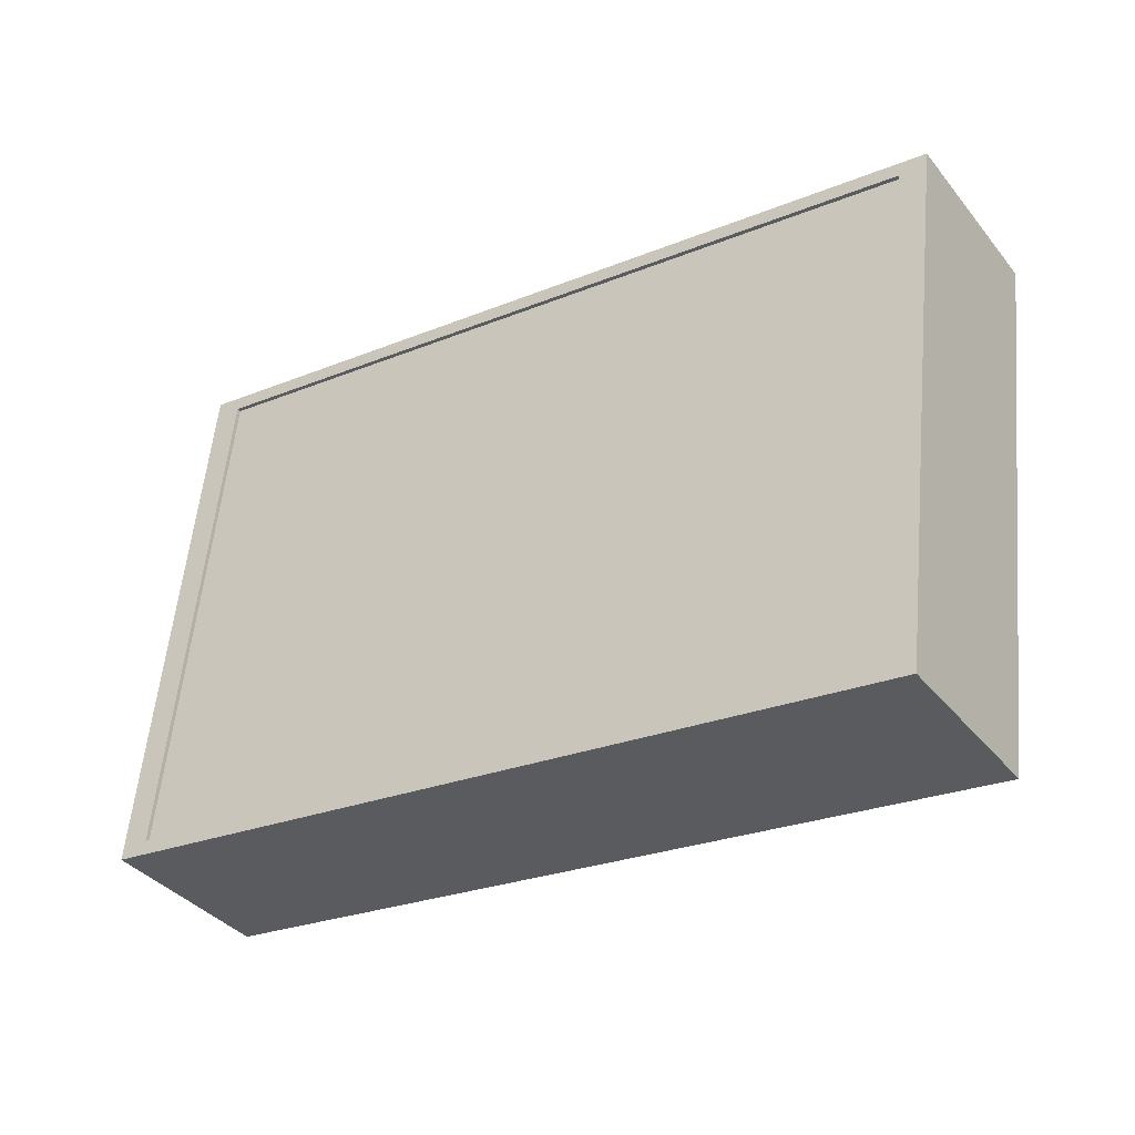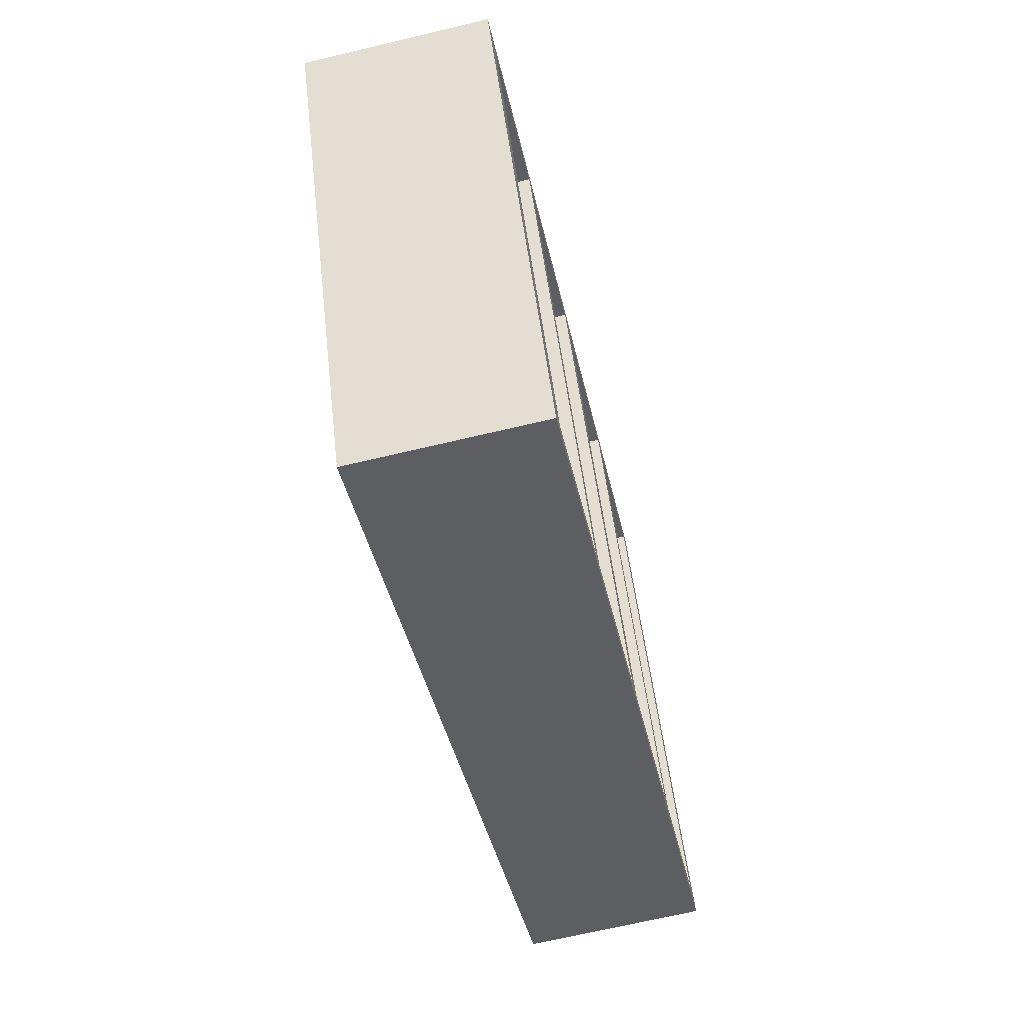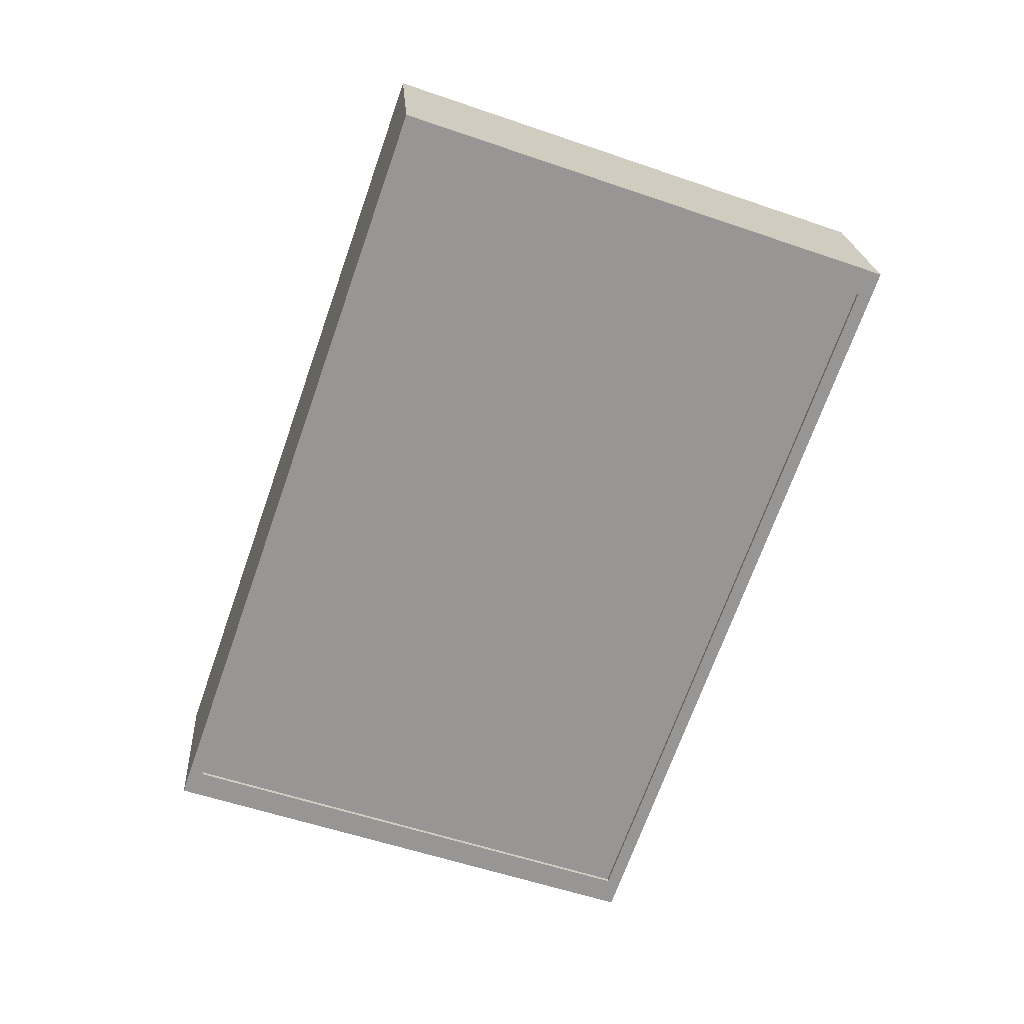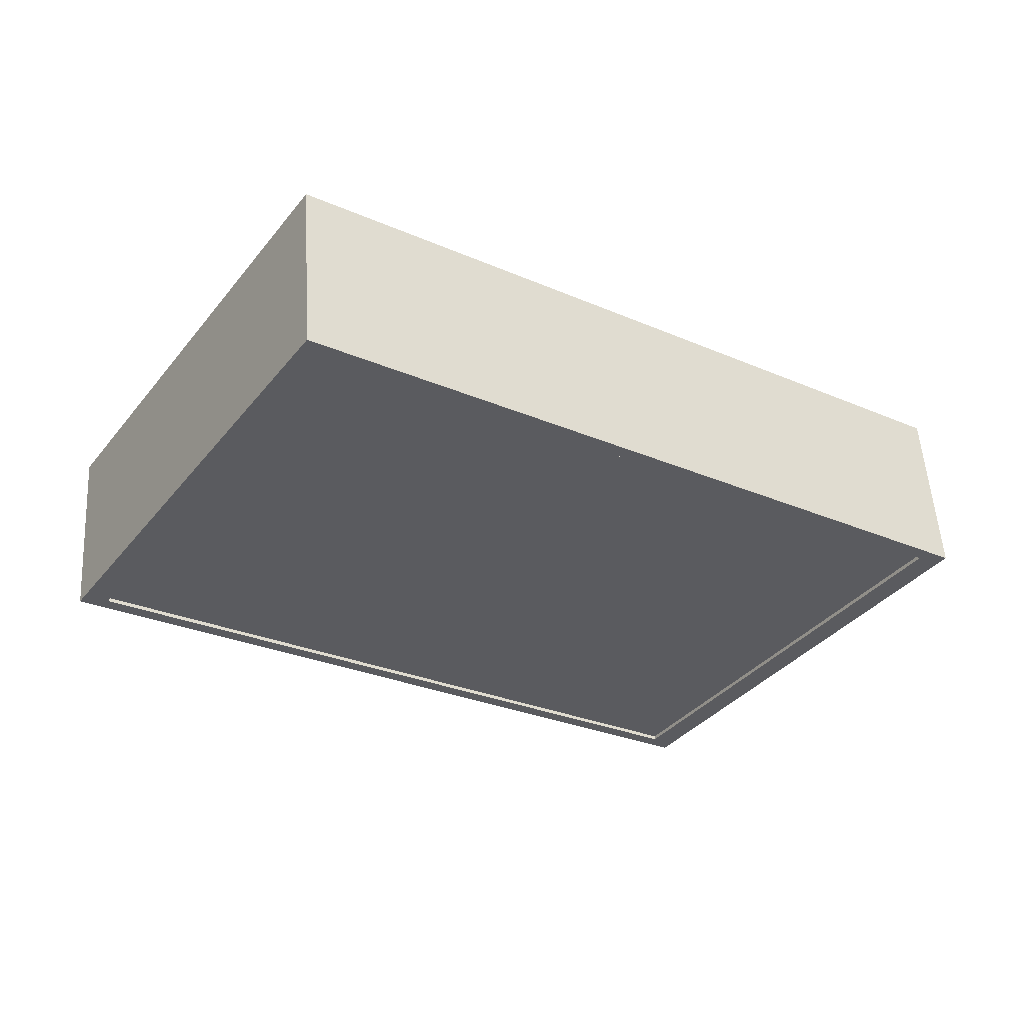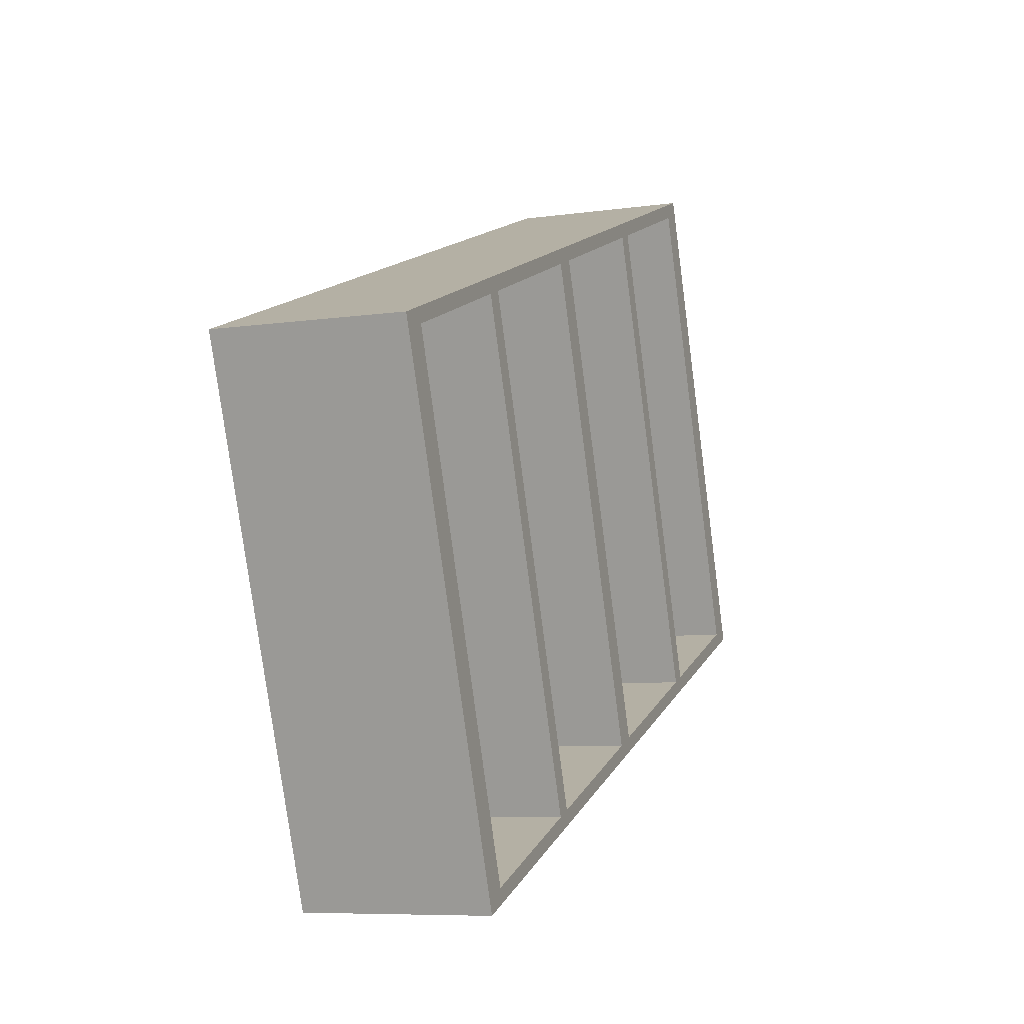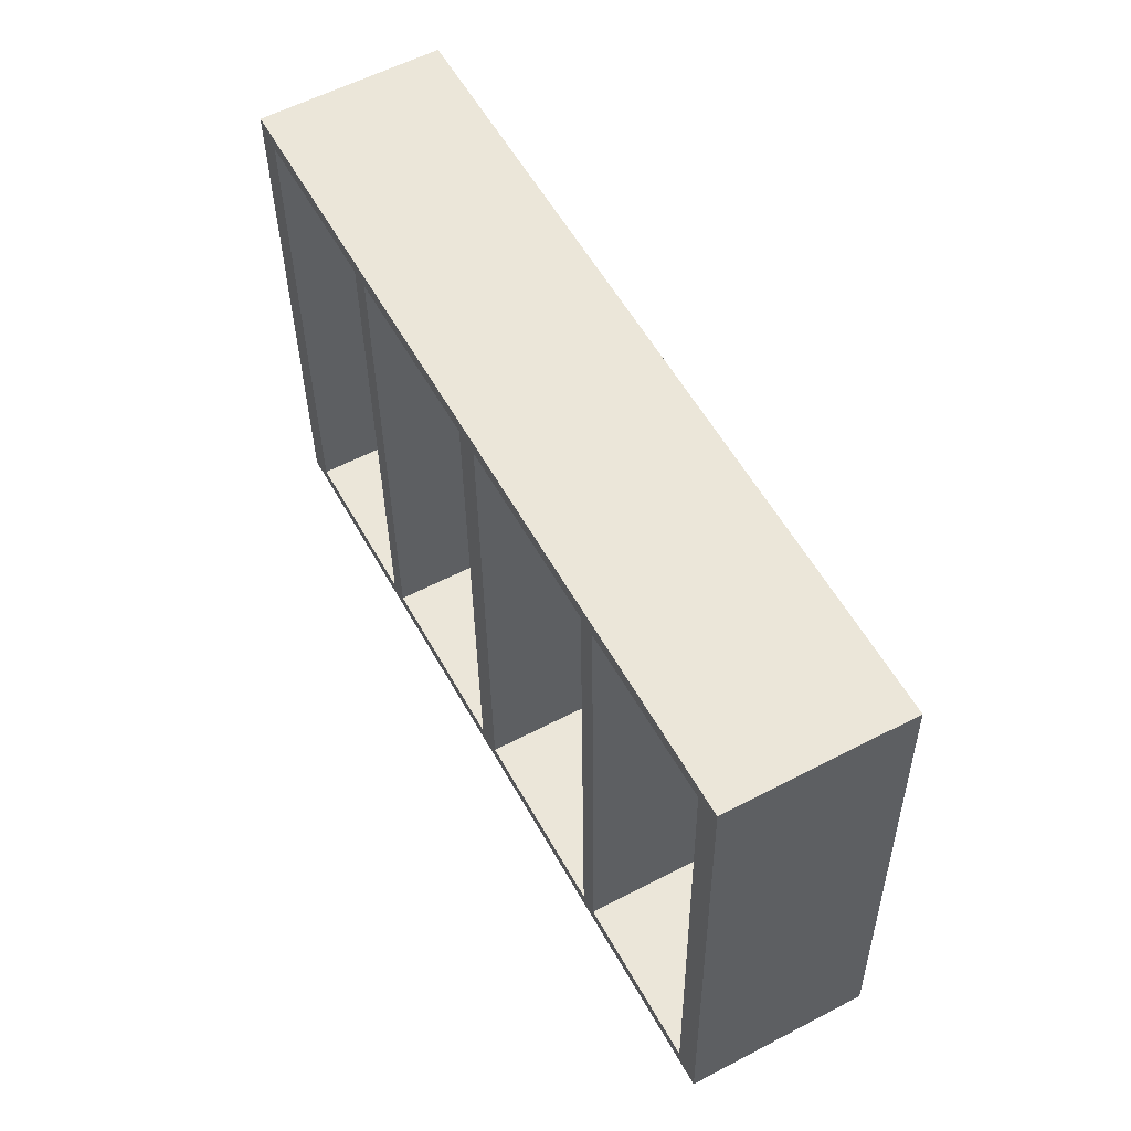
<metadata>
{"format":"obj","ext":"obj","renderer":"f3d","projection":"perspective","resolution":1024,"background":"white","views":[{"elev":-41.9,"azim":-148.4,"up":"+Y"},{"elev":-49.2,"azim":-79.5,"up":"+Y"},{"elev":-70.4,"azim":-99.8,"up":"+Z"},{"elev":-30.2,"azim":-24.0,"up":"+Z"},{"elev":4.5,"azim":-71.5,"up":"+Y"},{"elev":66.7,"azim":59.7,"up":"+Y"}]}
</metadata>
<code>
v -0.7068 0.2035 -0.2596
v -0.7111 0.2129 -0.1391
v -0.7154 0.2223 -0.01865
v -0.7197 0.2317 0.1019
v -0.6536 0.2124 -0.2585
v -0.6579 0.2218 -0.138
v -0.6622 0.2313 -0.01745
v -0.6665 0.2407 0.103
v -0.3225 0.2682 -0.251
v -0.3268 0.2776 -0.1305
v -0.3311 0.287 -0.01003
v -0.3354 0.2965 0.1105
v -0.2853 0.2744 -0.2502
v -0.2896 0.2839 -0.1297
v -0.2939 0.2933 -0.009192
v -0.2982 0.3027 0.1113
v 0.07252 0.3347 -0.2422
v 0.06823 0.3441 -0.1217
v 0.06394 0.3536 -0.001166
v 0.05965 0.363 0.1193
v 0.1107 0.3716 0.1205
v 0.1236 0.3433 -0.241
v 0.1193 0.3527 -0.1205
v 0.115 0.3622 -2e-05
v 0.4877 0.4046 -0.2329
v 0.4834 0.4141 -0.1124
v 0.4791 0.4235 0.008147
v 0.4748 0.4329 0.1286
v 0.5249 0.4109 -0.232
v 0.5206 0.4203 -0.1115
v 0.5163 0.4298 0.00898
v 0.512 0.4392 0.1295
v 0.8498 0.4656 -0.2247
v 0.8455 0.4751 -0.1042
v 0.8412 0.4845 0.01627
v 0.8369 0.4939 0.1368
v 0.9029 0.4746 -0.2235
v 0.8986 0.484 -0.103
v 0.8943 0.4934 0.01746
v 0.89 0.5029 0.138
v -0.7021 0.1754 -0.2573
v -0.7064 0.1848 -0.1368
v -0.7107 0.1942 -0.01628
v -0.715 0.2036 0.1042
v -0.6493 0.1851 -0.2455
v -0.6618 0.2126 0.1054
v -0.3182 0.2409 -0.2381
v -0.3307 0.2684 0.1128
v -0.281 0.2472 -0.2373
v -0.2935 0.2746 0.1137
v 0.07683 0.3074 -0.2293
v 0.06433 0.3349 0.1217
v 0.1279 0.316 -0.2281
v 0.1154 0.3435 0.1228
v 0.492 0.3774 -0.2199
v 0.4795 0.4048 0.131
v 0.5292 0.3836 -0.2191
v 0.5167 0.4111 0.1318
v 0.8541 0.4384 -0.2118
v 0.8416 0.4658 0.1391
v 0.8947 0.4748 0.1403
v -0.649 0.1843 -0.2561
v -0.6493 0.185 -0.2478
v -0.3178 0.2401 -0.2487
v -0.3181 0.2407 -0.2404
v -0.2806 0.2463 -0.2478
v -0.2809 0.247 -0.2395
v 0.0772 0.3066 -0.2398
v 0.07691 0.3073 -0.2315
v 0.1283 0.3152 -0.2387
v 0.128 0.3159 -0.2304
v 0.4924 0.3765 -0.2305
v 0.4921 0.3772 -0.2222
v 0.5295 0.3828 -0.2297
v 0.5292 0.3835 -0.2214
v 0.8544 0.4375 -0.2224
v 0.8541 0.4382 -0.2141
v -0.5389 -0.8048 -0.1748
v -0.5431 -0.7954 -0.05428
v -0.5474 -0.786 0.06622
v -0.5517 -0.7766 0.1867
v -0.4857 -0.7959 -0.1736
v -0.486 -0.7952 -0.1653
v -0.4861 -0.7951 -0.163
v -0.4986 -0.7676 0.1879
v -0.1546 -0.7401 -0.1662
v -0.1549 -0.7395 -0.1579
v -0.1549 -0.7393 -0.1556
v -0.1674 -0.7118 0.1953
v -0.1174 -0.7339 -0.1653
v -0.1177 -0.7332 -0.157
v -0.1178 -0.733 -0.1548
v -0.1303 -0.7056 0.1962
v 0.2404 -0.6736 -0.1573
v 0.2402 -0.6729 -0.149
v 0.2401 -0.6728 -0.1468
v 0.2276 -0.6453 0.2042
v 0.2911 -0.6642 -0.1456
v 0.2786 -0.6367 0.2053
v 0.2915 -0.665 -0.1562
v 0.2912 -0.6643 -0.1479
v 0.6556 -0.6036 -0.148
v 0.6553 -0.603 -0.1397
v 0.6552 -0.6028 -0.1374
v 0.6427 -0.5754 0.2135
v 0.6928 -0.5974 -0.1472
v 0.6925 -0.5967 -0.1389
v 0.6924 -0.5966 -0.1366
v 0.6799 -0.5691 0.2143
v 1.018 -0.5427 -0.1399
v 1.017 -0.542 -0.1316
v 1.017 -0.5418 -0.1293
v 1.005 -0.5144 0.2216
v 1.058 -0.5054 0.2228
v -0.5342 -0.8329 -0.1724
v -0.5385 -0.8235 -0.05192
v -0.5428 -0.8141 0.06858
v -0.5471 -0.8047 0.1891
v -0.4939 -0.7957 0.1903
v -0.1628 -0.7399 0.1977
v -0.1256 -0.7337 0.1985
v 0.2365 -0.6828 0.08606
v 0.2323 -0.6734 0.2066
v 0.2833 -0.6648 0.2077
v 0.6474 -0.6035 0.2159
v 0.6846 -0.5972 0.2167
v 1.01 -0.5425 0.224
v 1.076 -0.5618 -0.1363
v 1.063 -0.5335 0.2252
f 4 3 43
f 43 44 4
f 44 43 80
f 80 81 44
f 81 80 117
f 117 118 81
f 3 2 42
f 42 43 3
f 43 42 79
f 79 80 43
f 80 79 116
f 116 117 80
f 2 1 41
f 41 42 2
f 42 41 78
f 78 79 42
f 79 78 115
f 115 116 79
f 40 61 128
f 128 39 40
f 61 114 128
f 114 129 128
f 128 38 39
f 128 37 38
f 4 44 46
f 46 8 4
f 44 81 85
f 85 46 44
f 81 118 119
f 119 85 81
f 8 46 48
f 48 12 8
f 45 84 88
f 88 47 45
f 85 119 120
f 120 89 85
f 12 48 50
f 50 16 12
f 48 89 93
f 93 50 48
f 89 120 121
f 121 93 89
f 16 50 52
f 52 20 16
f 49 92 96
f 96 51 49
f 93 121 123
f 123 97 93
f 20 52 54
f 54 21 20
f 52 97 99
f 99 54 52
f 97 123 124
f 124 99 97
f 21 54 56
f 56 28 21
f 53 98 104
f 104 55 53
f 99 124 125
f 125 105 99
f 28 56 58
f 58 32 28
f 56 105 109
f 109 58 56
f 105 125 126
f 126 109 105
f 32 58 60
f 60 36 32
f 57 108 112
f 112 59 57
f 109 126 127
f 127 113 109
f 36 60 61
f 61 40 36
f 60 113 114
f 114 61 60
f 113 127 129
f 129 114 113
f 118 117 128
f 128 119 118
f 117 116 128
f 116 115 128
f 128 120 119
f 128 121 120
f 121 122 128
f 122 123 121
f 123 122 128
f 128 124 123
f 128 125 124
f 128 126 125
f 128 127 126
f 128 129 127
f 115 78 82
f 82 128 115
f 78 41 62
f 62 82 78
f 41 1 5
f 5 62 41
f 128 82 86
f 83 63 65
f 65 87 83
f 62 5 9
f 9 64 62
f 128 86 90
f 87 65 67
f 67 91 87
f 64 9 13
f 13 66 64
f 128 90 94
f 91 67 69
f 69 95 91
f 66 13 17
f 17 68 66
f 128 94 100
f 95 69 71
f 71 101 95
f 68 17 22
f 22 70 68
f 128 100 102
f 101 71 73
f 73 103 101
f 70 22 25
f 25 72 70
f 128 102 106
f 103 73 75
f 75 107 103
f 72 25 29
f 29 74 72
f 128 106 110
f 107 75 77
f 77 111 107
f 74 29 33
f 33 76 74
f 110 76 128
f 76 33 37
f 37 128 76
f 1 2 6
f 6 5 1
f 2 3 7
f 7 6 2
f 3 4 8
f 8 7 3
f 5 6 10
f 10 9 5
f 6 7 11
f 11 10 6
f 7 8 12
f 12 11 7
f 9 10 14
f 14 13 9
f 10 11 15
f 15 14 10
f 11 12 16
f 16 15 11
f 13 14 18
f 18 17 13
f 14 15 19
f 19 18 14
f 15 16 20
f 20 19 15
f 17 18 23
f 23 22 17
f 18 19 24
f 24 23 18
f 19 20 21
f 21 24 19
f 22 23 26
f 26 25 22
f 23 24 27
f 27 26 23
f 24 21 28
f 28 27 24
f 25 26 30
f 30 29 25
f 26 27 31
f 31 30 26
f 27 28 32
f 32 31 27
f 29 30 34
f 34 33 29
f 30 31 35
f 35 34 30
f 31 32 36
f 36 35 31
f 33 34 38
f 38 37 33
f 34 35 39
f 39 38 34
f 35 36 40
f 40 39 35
f 46 85 84
f 84 45 46
f 48 46 45
f 45 47 48
f 85 89 88
f 88 84 85
f 89 48 47
f 47 88 89
f 50 93 92
f 92 49 50
f 52 50 49
f 49 51 52
f 93 97 96
f 96 92 93
f 97 52 51
f 51 96 97
f 54 99 98
f 98 53 54
f 56 54 53
f 53 55 56
f 99 105 104
f 104 98 99
f 105 56 55
f 55 104 105
f 58 109 108
f 108 57 58
f 60 58 57
f 57 59 60
f 109 113 112
f 112 108 109
f 113 60 59
f 59 112 113
f 82 62 63
f 63 83 82
f 86 82 83
f 83 87 86
f 62 64 65
f 65 63 62
f 90 86 87
f 87 91 90
f 64 66 67
f 67 65 64
f 94 90 91
f 91 95 94
f 66 68 69
f 69 67 66
f 100 94 95
f 95 101 100
f 68 70 71
f 71 69 68
f 102 100 101
f 101 103 102
f 70 72 73
f 73 71 70
f 106 102 103
f 103 107 106
f 72 74 75
f 75 73 72
f 110 106 107
f 107 111 110
f 74 76 77
f 77 75 74
f 76 110 111
f 111 77 76

</code>
